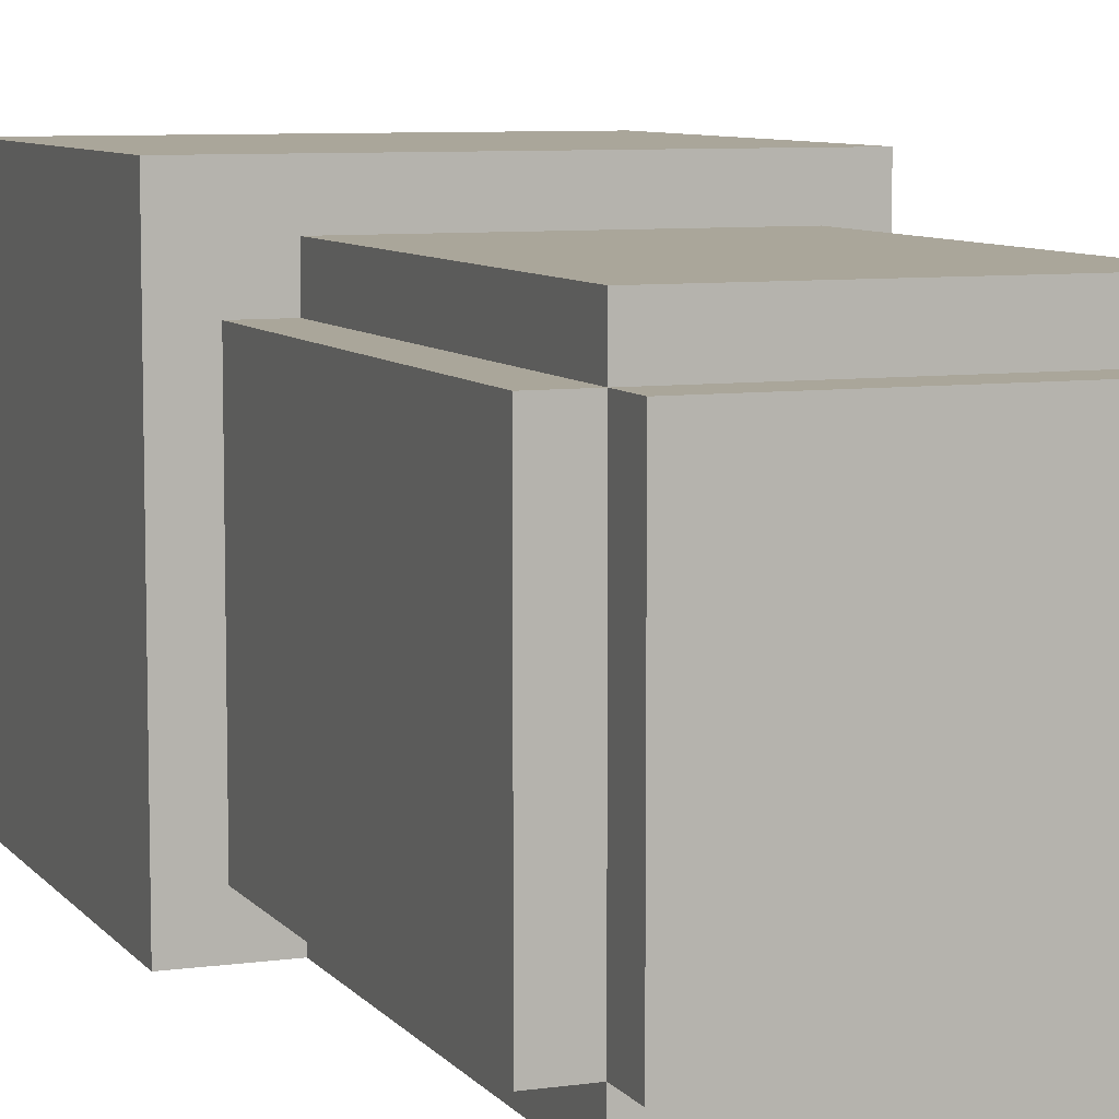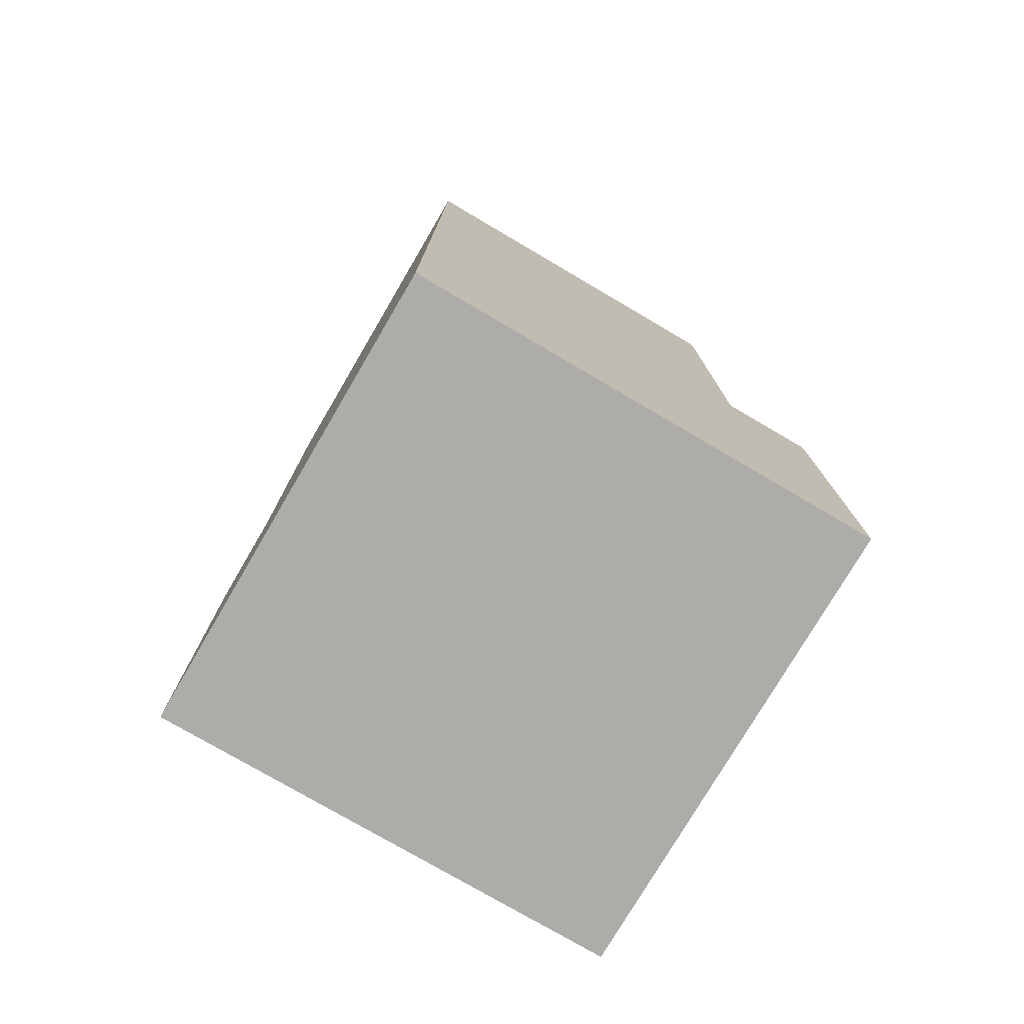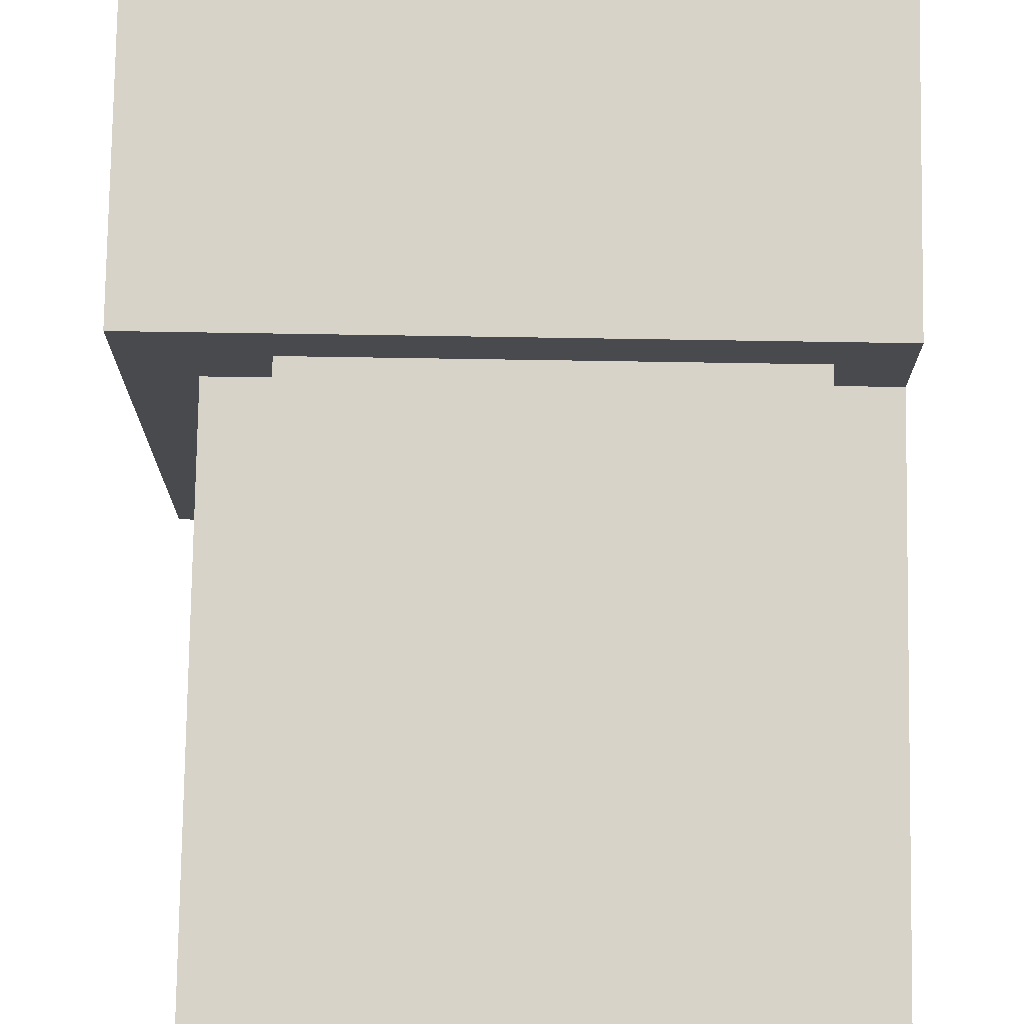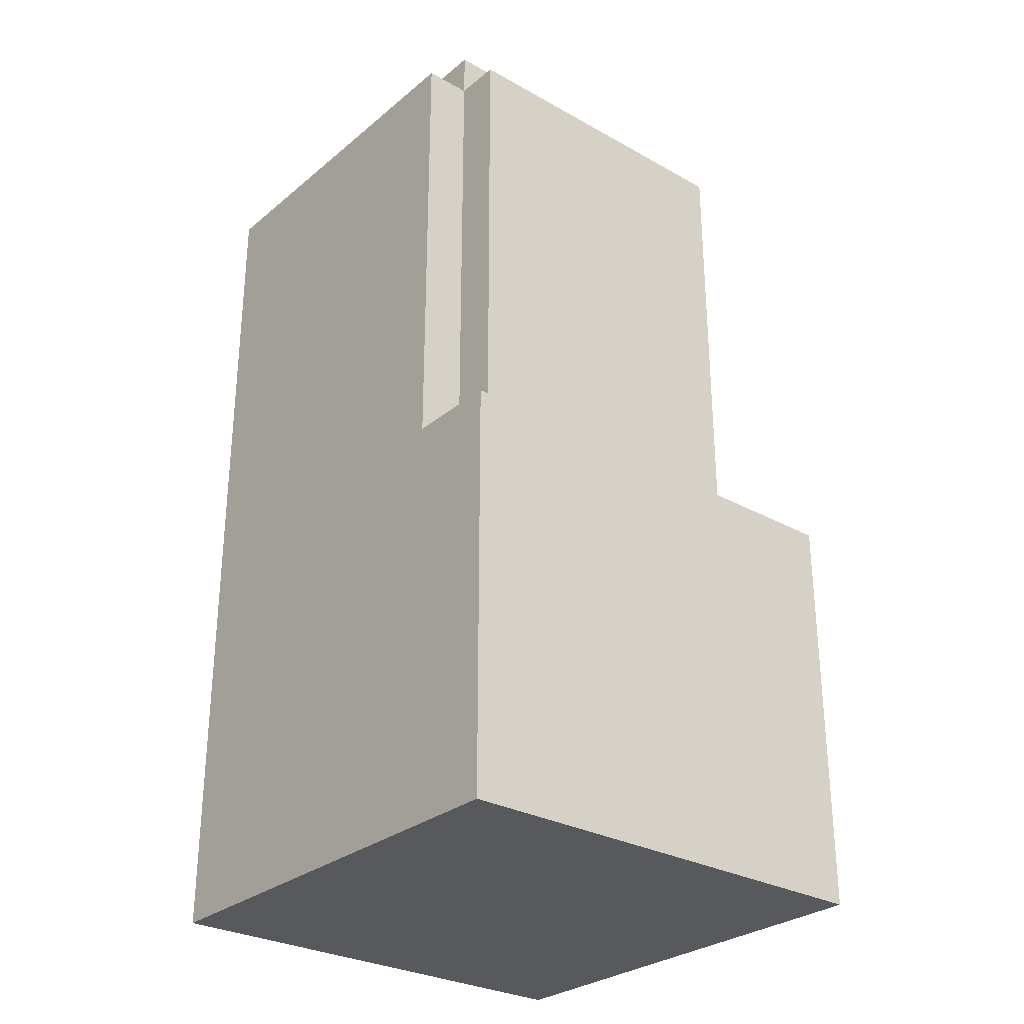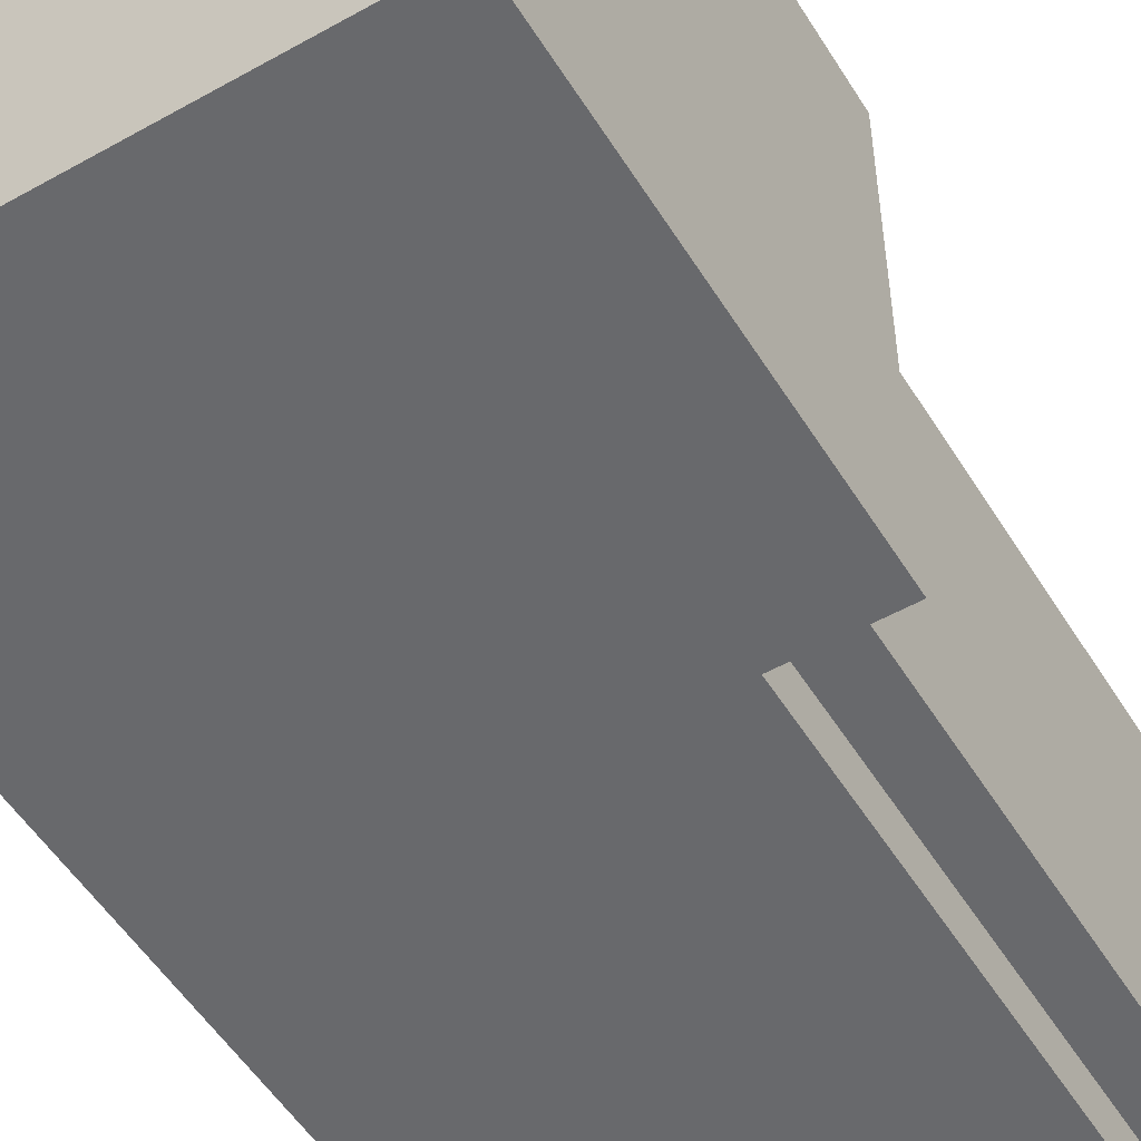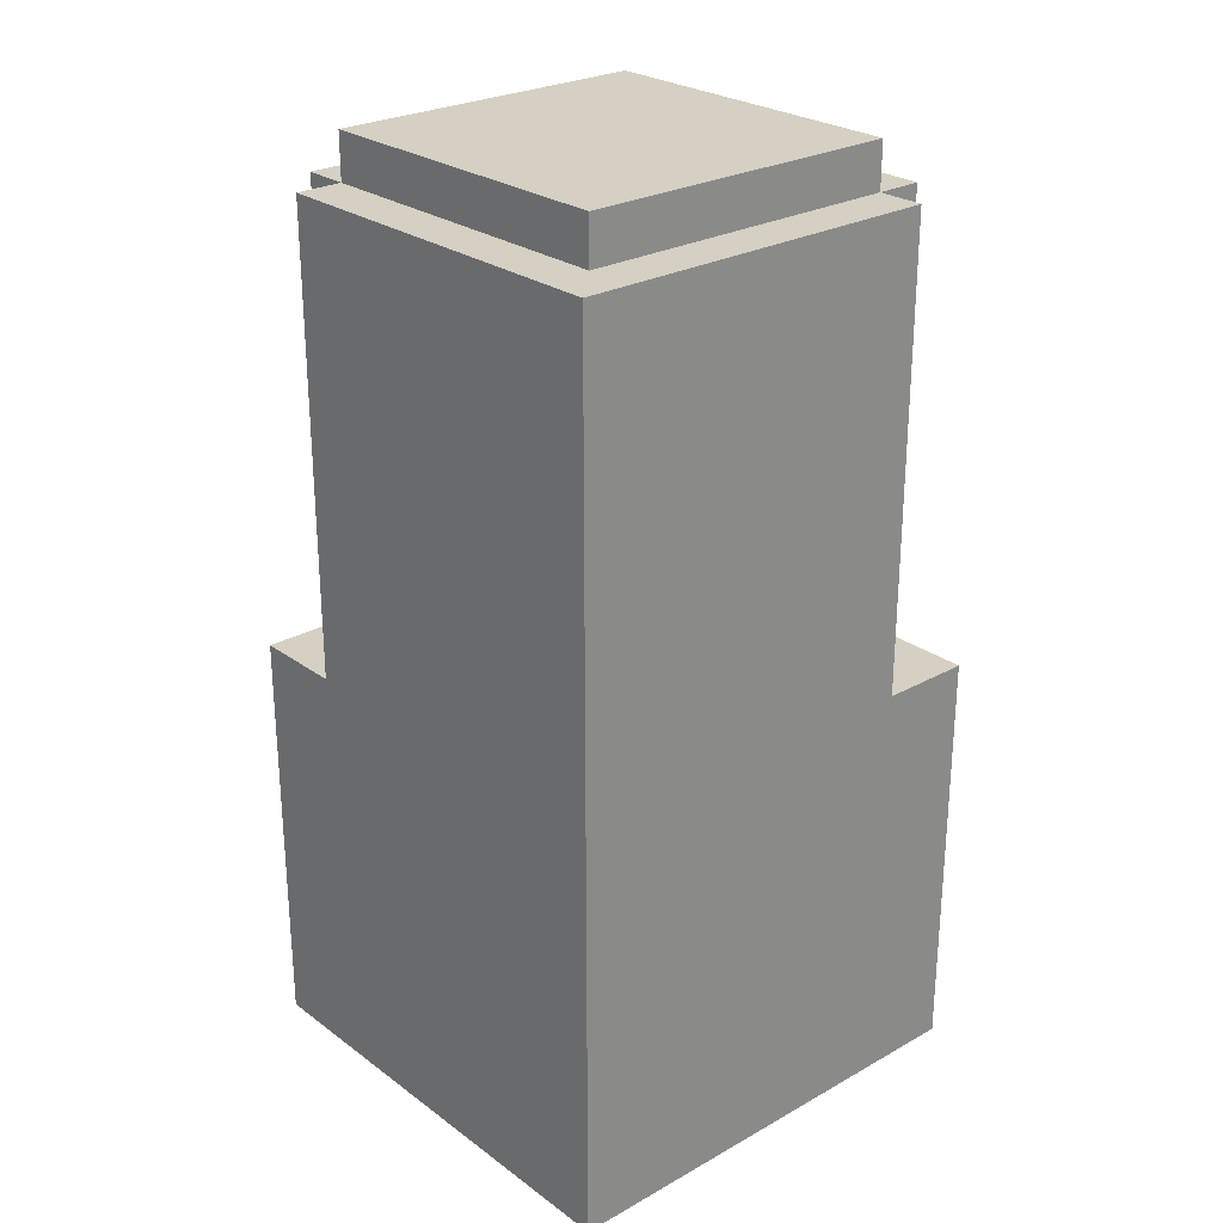
<metadata>
{"format":"obj","ext":"obj","renderer":"f3d","projection":"perspective","resolution":1024,"background":"white","views":[{"elev":7.8,"azim":158.7,"up":"+Z"},{"elev":-77.0,"azim":-120.4,"up":"+Y"},{"elev":76.6,"azim":-179.1,"up":"+Z"},{"elev":-29.0,"azim":-39.7,"up":"+Y"},{"elev":-52.7,"azim":31.1,"up":"+Z"},{"elev":26.1,"azim":-131.3,"up":"+Y"}]}
</metadata>
<code>
v -5 0 5
v -5 0 4
v -5 0 -5
v -5 9 5
v -5 9 4
v -5 9 3
v -5 19 3
v -5 19 -5
v -4 9 4
v -4 9 3
v -4 19 4
v -4 19 3
v -4 19 -4
v -4 20 3
v -4 20 -4
v 3 9 4
v 3 9 3
v 3 9 -4
v 3 9 -5
v 3 19 4
v 3 19 3
v 3 19 -4
v 3 19 -5
v 3 20 3
v 3 20 -4
v 4 9 3
v 4 9 -4
v 4 19 3
v 4 19 -4
v 5 0 5
v 5 0 -5
v 5 9 5
v 5 9 -5
v -5 0 5
v -5 9 5
v 5 0 5
v 5 9 5
v -4 9 4
v -4 19 4
v 3 9 4
v 3 19 4
v -5 9 3
v -5 19 3
v -4 9 3
v -4 19 3
v -4 20 3
v 3 9 3
v 3 19 3
v 3 20 3
v 4 9 3
v 4 19 3
v -4 19 -4
v -4 20 -4
v 3 9 -4
v 3 19 -4
v 3 20 -4
v 4 9 -4
v 4 19 -4
v -5 0 -5
v -5 19 -5
v 3 9 -5
v 3 19 -5
v 4 0 -5
v 4 9 -5
v 5 0 -5
v 5 9 -5
v -5 0 5
v 5 0 5
v -5 0 4
v 4 0 4
v -5 0 -5
v 4 0 -5
v 5 0 -5
v -5 9 5
v 5 9 5
v -5 9 4
v -4 9 4
v 3 9 4
v -5 9 3
v -4 9 3
v 3 9 3
v 4 9 3
v 3 9 -4
v 4 9 -4
v 3 9 -5
v 4 9 -5
v 5 9 -5
v -4 19 4
v 3 19 4
v -5 19 3
v -4 19 3
v 3 19 3
v 4 19 3
v -4 19 -4
v 3 19 -4
v 4 19 -4
v -5 19 -5
v 3 19 -5
v -4 20 3
v 3 20 3
v -4 20 -4
v 3 20 -4
f 4 2 1
f 5 3 2
f 5 2 4
f 6 3 5
f 7 3 6
f 8 3 7
f 11 10 9
f 12 10 11
f 14 13 12
f 15 13 14
f 16 17 20
f 20 17 21
f 18 19 22
f 22 19 23
f 21 22 24
f 24 22 25
f 26 27 28
f 28 27 29
f 30 31 32
f 32 31 33
f 36 35 34
f 37 35 36
f 40 39 38
f 41 39 40
f 44 43 42
f 45 43 44
f 48 46 45
f 49 46 48
f 50 48 47
f 51 48 50
f 52 53 55
f 55 53 56
f 54 55 57
f 57 55 58
f 59 60 61
f 61 60 62
f 59 61 63
f 63 61 64
f 63 64 65
f 65 64 66
f 69 68 67
f 70 68 69
f 71 70 69
f 72 68 70
f 72 70 71
f 73 68 72
f 74 75 76
f 76 75 77
f 77 75 78
f 76 77 79
f 79 77 80
f 78 75 81
f 81 75 82
f 82 75 84
f 83 84 85
f 84 75 86
f 85 84 86
f 86 75 87
f 88 89 91
f 91 89 92
f 90 91 94
f 92 93 95
f 95 93 96
f 90 94 97
f 94 95 97
f 97 95 98
f 99 100 101
f 101 100 102

</code>
